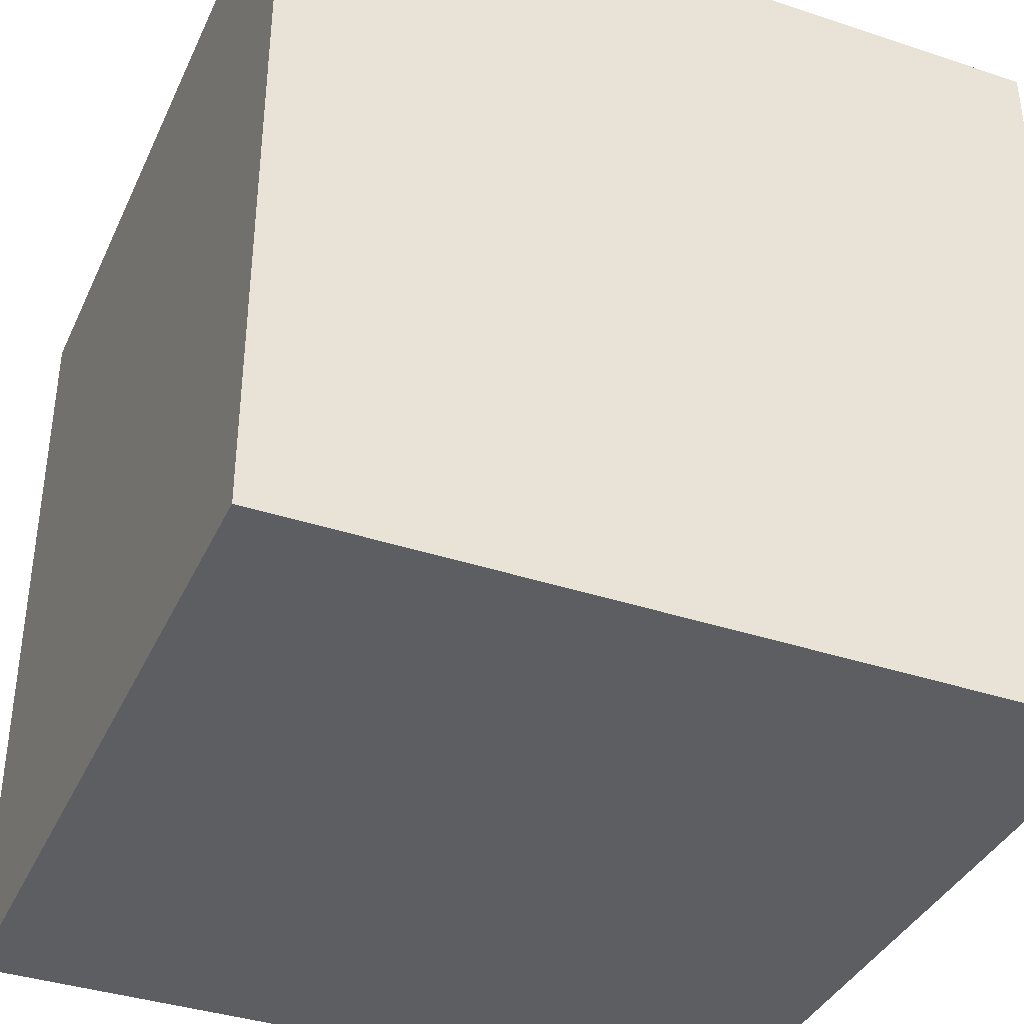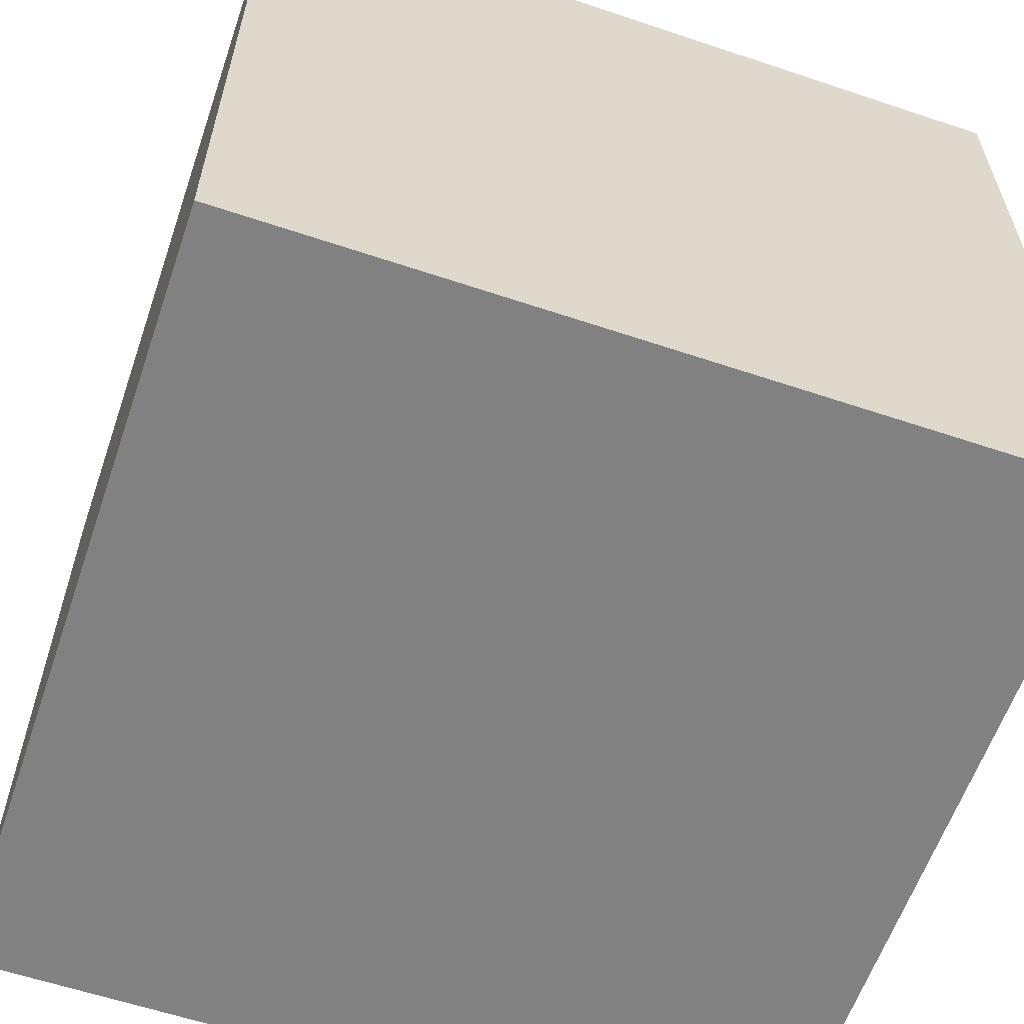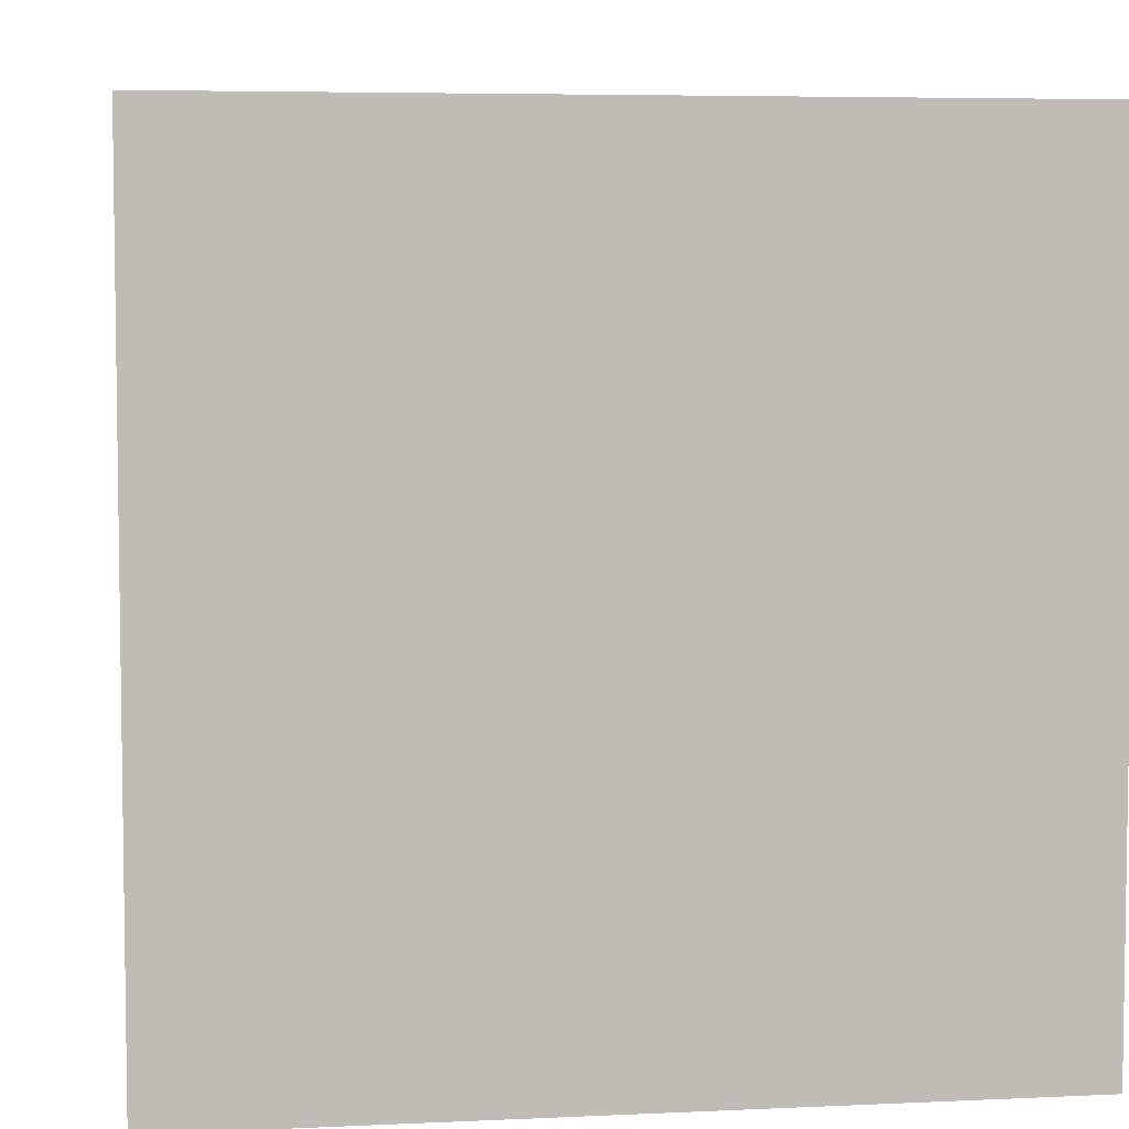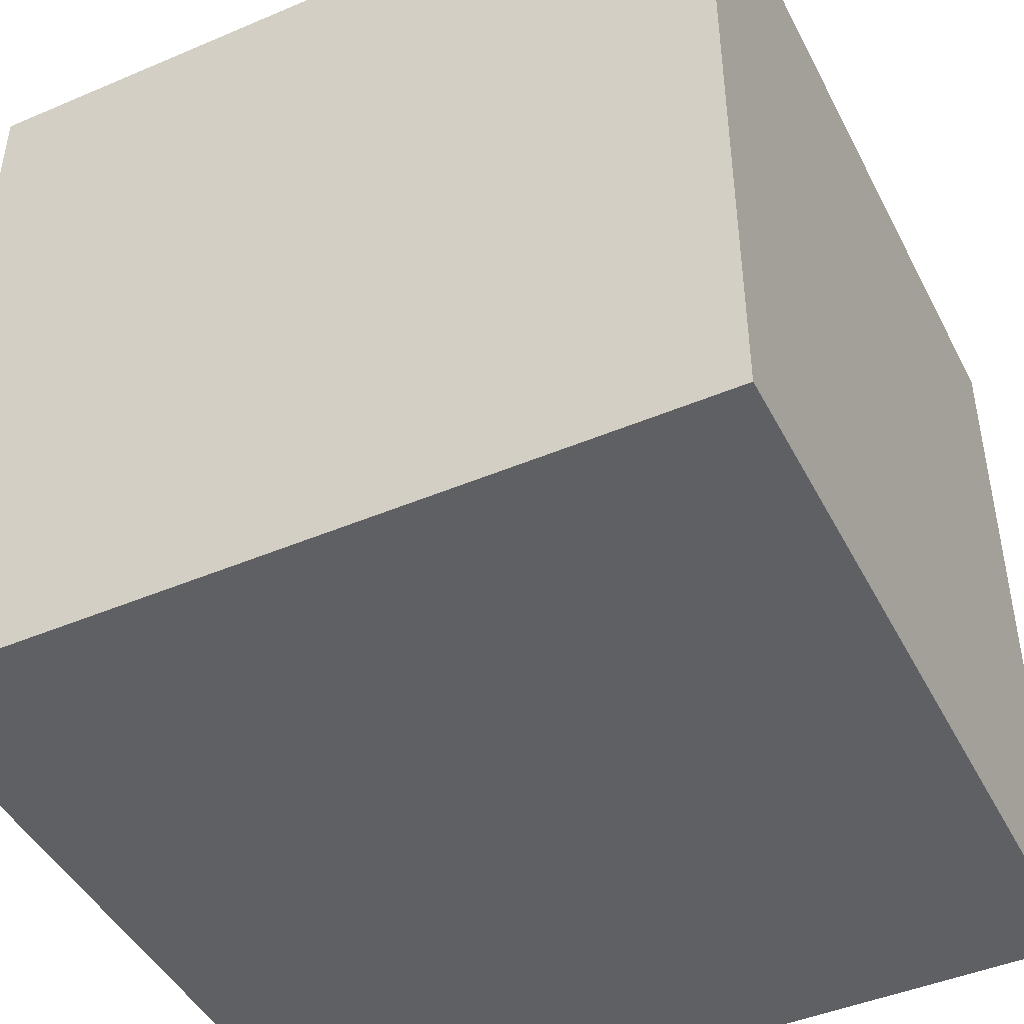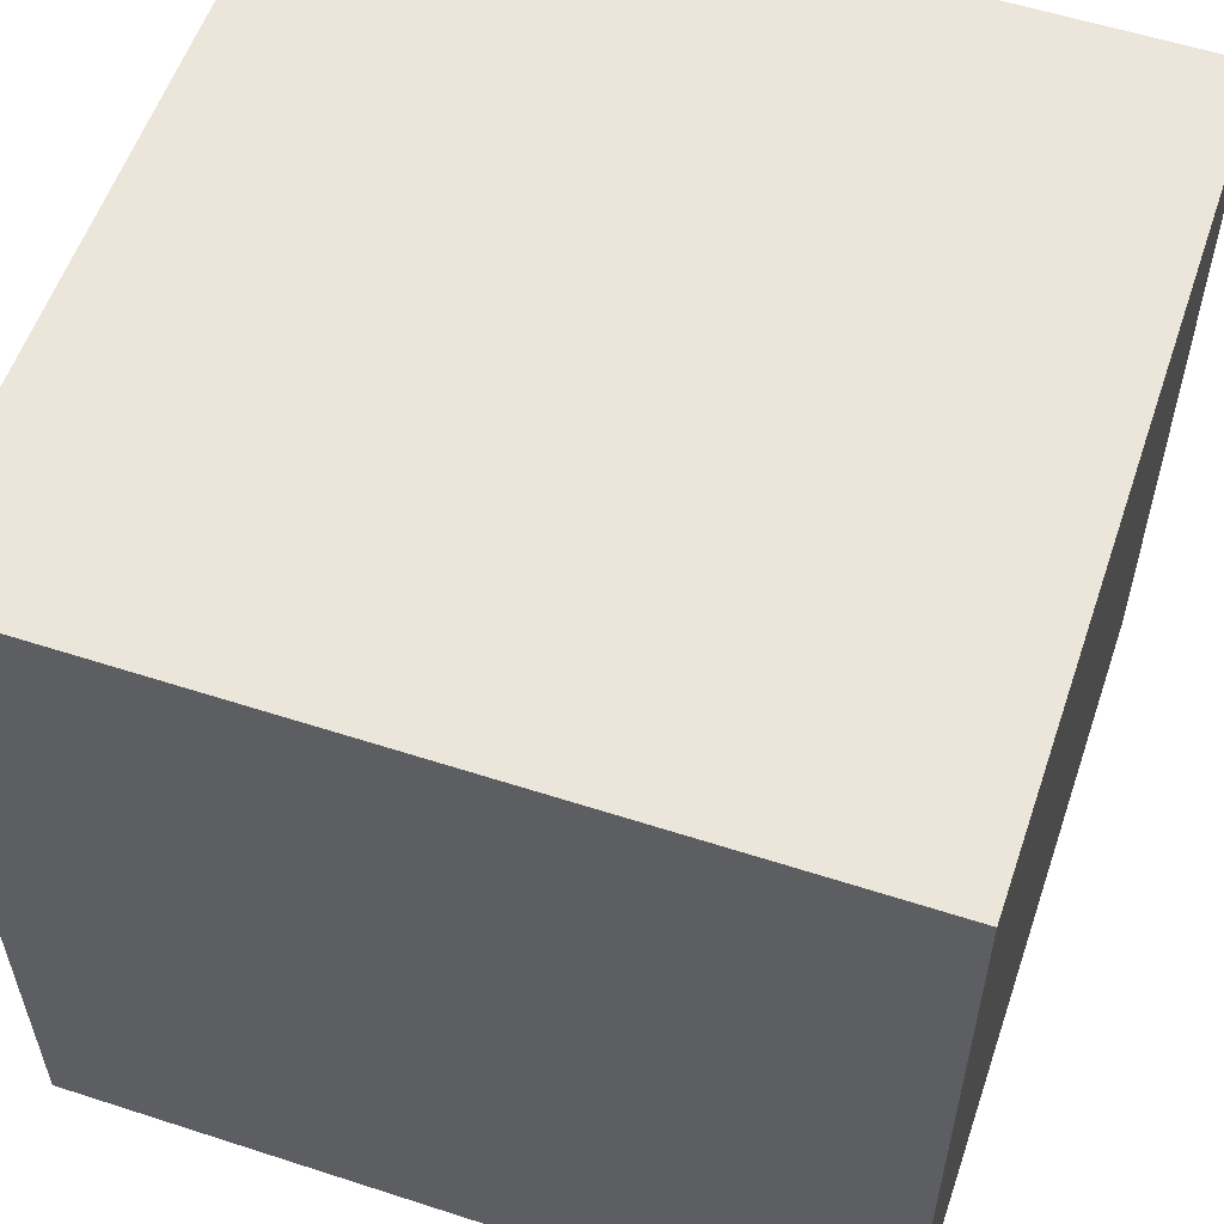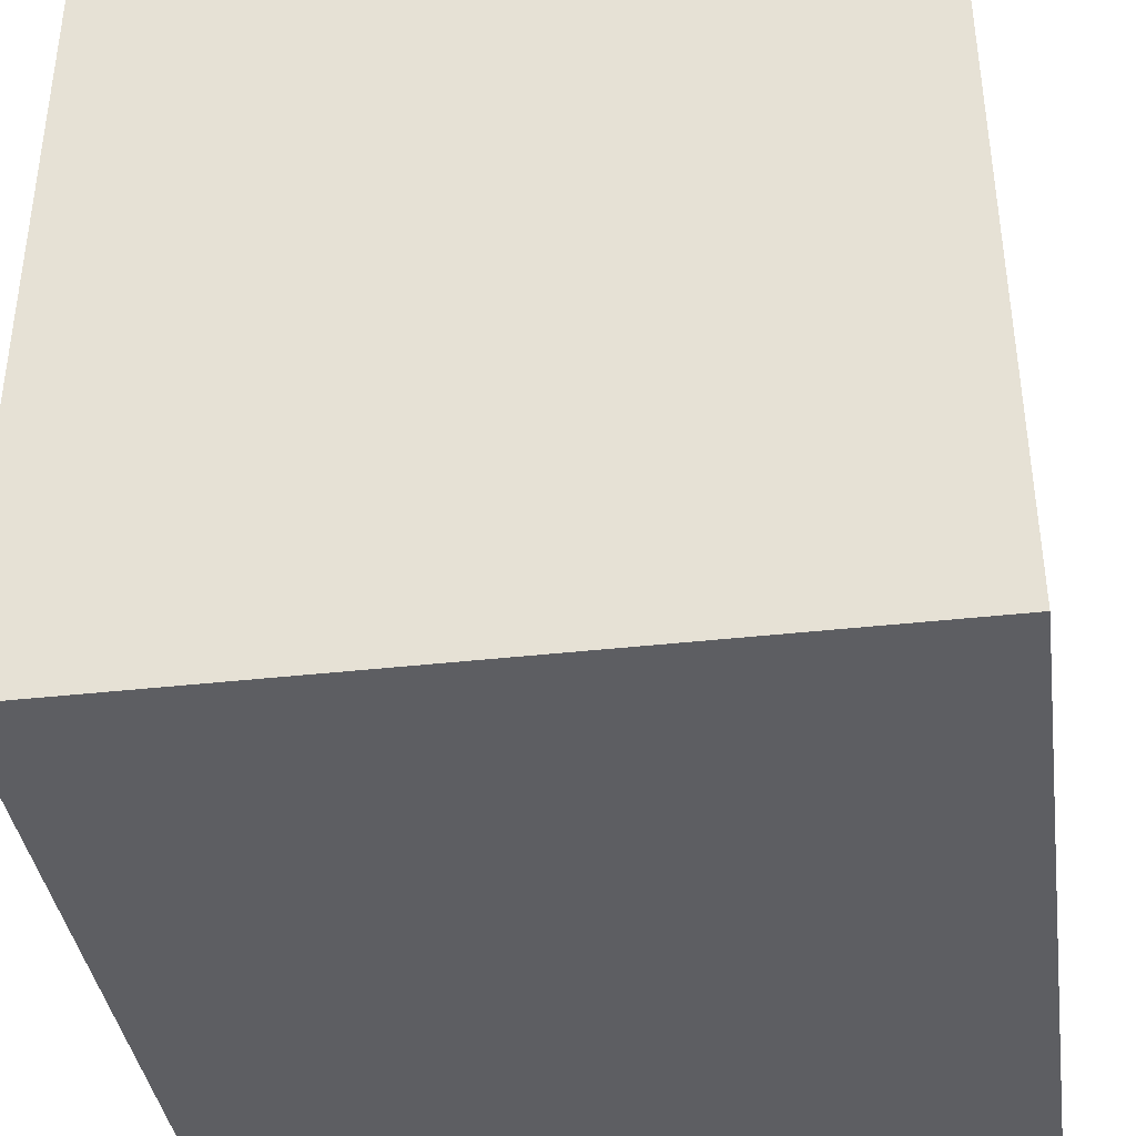
<metadata>
{"format":"obj","ext":"obj","renderer":"f3d","projection":"perspective","resolution":1024,"background":"white","views":[{"elev":-37.9,"azim":-112.9,"up":"+Z"},{"elev":-60.4,"azim":161.1,"up":"+Z"},{"elev":5.5,"azim":81.7,"up":"+Y"},{"elev":-45.3,"azim":-63.9,"up":"+Y"},{"elev":56.8,"azim":108.7,"up":"+Z"},{"elev":-38.6,"azim":8.1,"up":"+Y"}]}
</metadata>
<code>
o Cube
v 10 10 10
v 10 -10 10
v -10 10 10
v -10 -10 10
v 10 10 -10
v 10 -10 -10
v -10 10 -10
v -10 -10 -10
f 5 3 1
f 3 8 4
f 7 6 8
f 2 8 6
f 1 4 2
f 5 2 6
f 5 7 3
f 3 7 8
f 7 5 6
f 2 4 8
f 1 3 4
f 5 1 2

</code>
